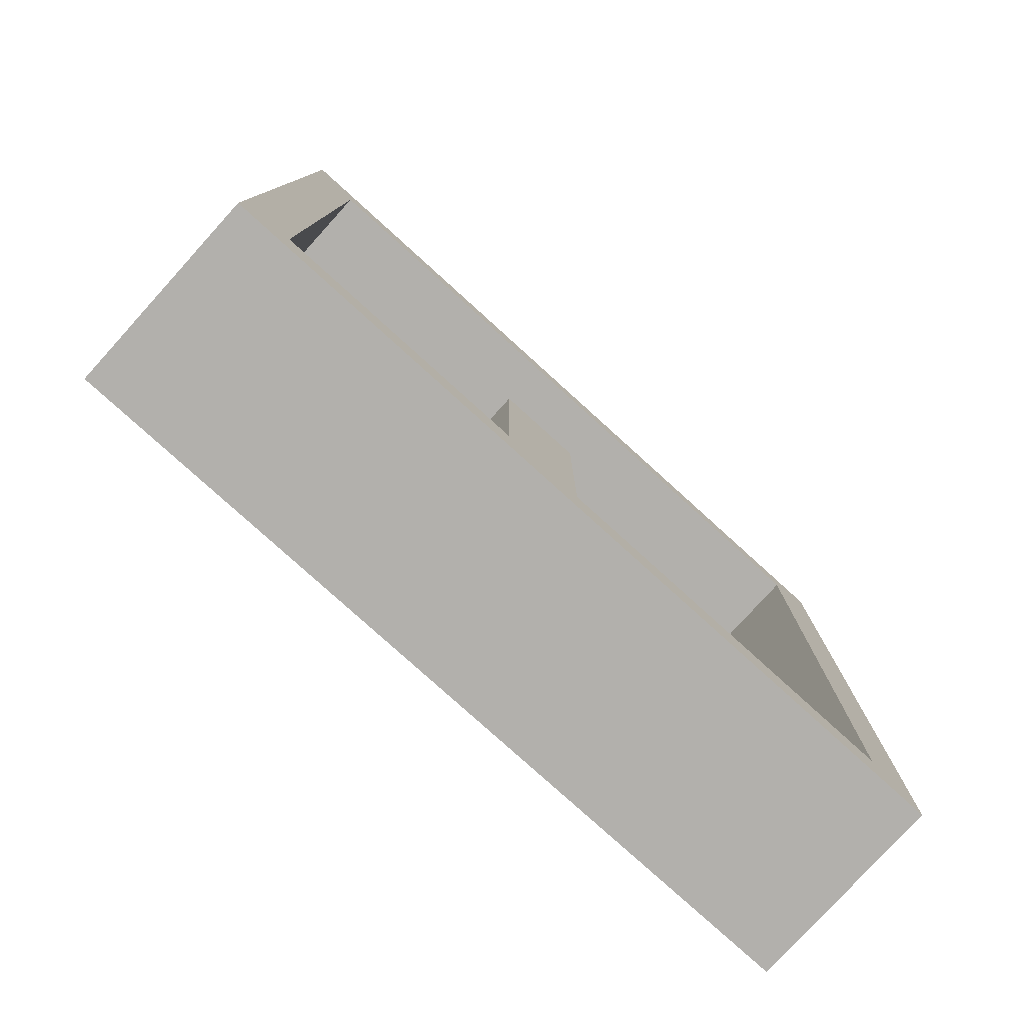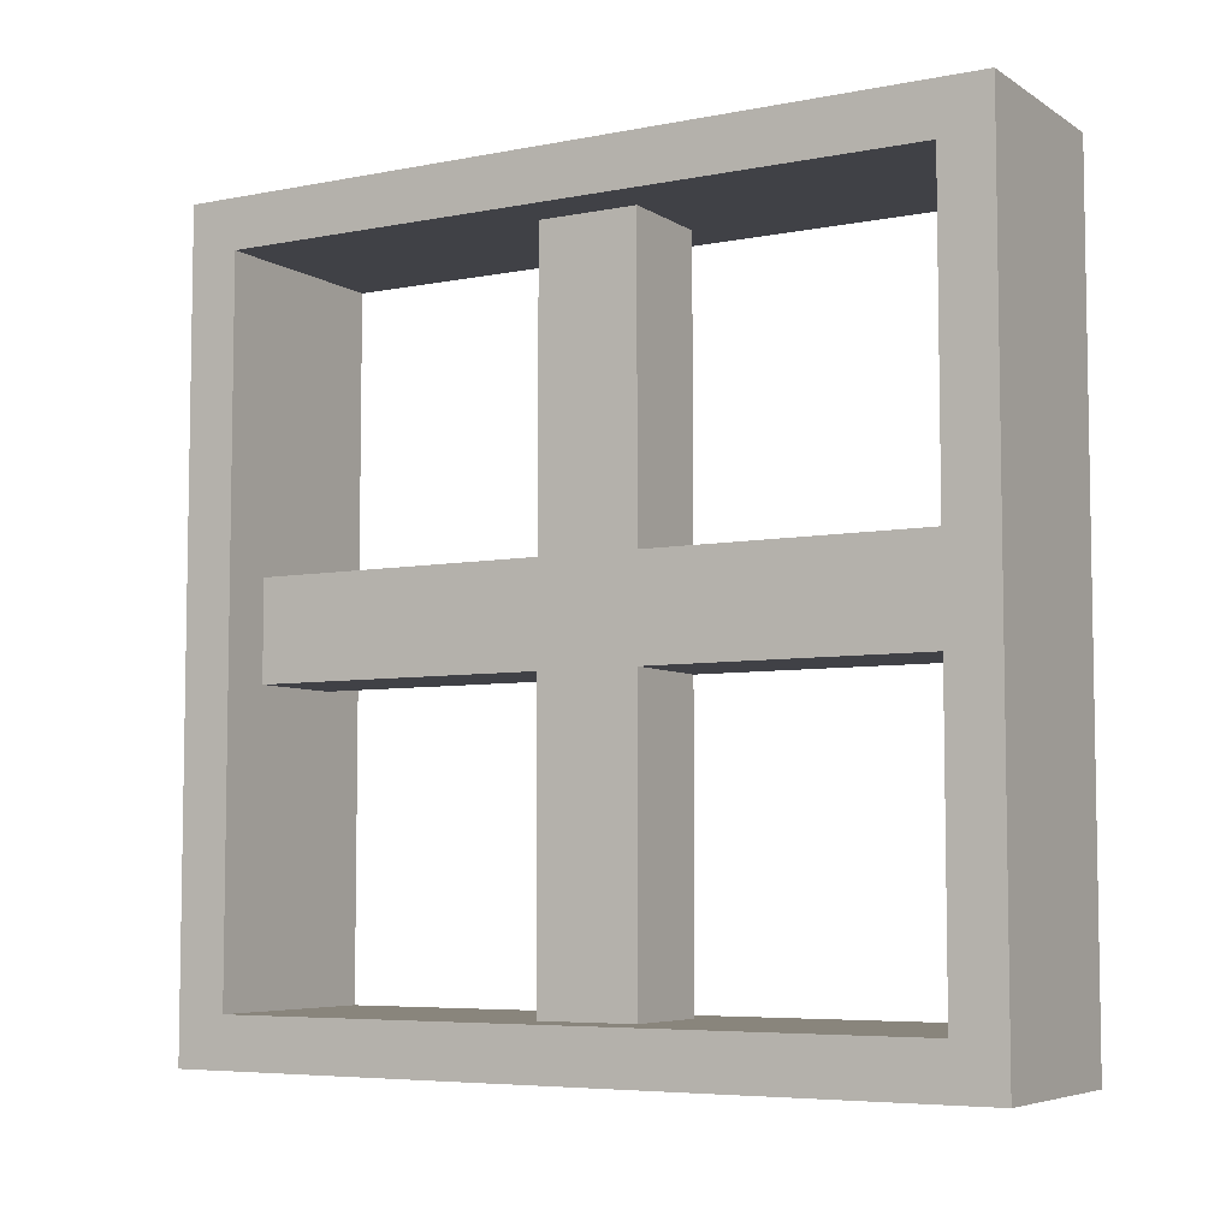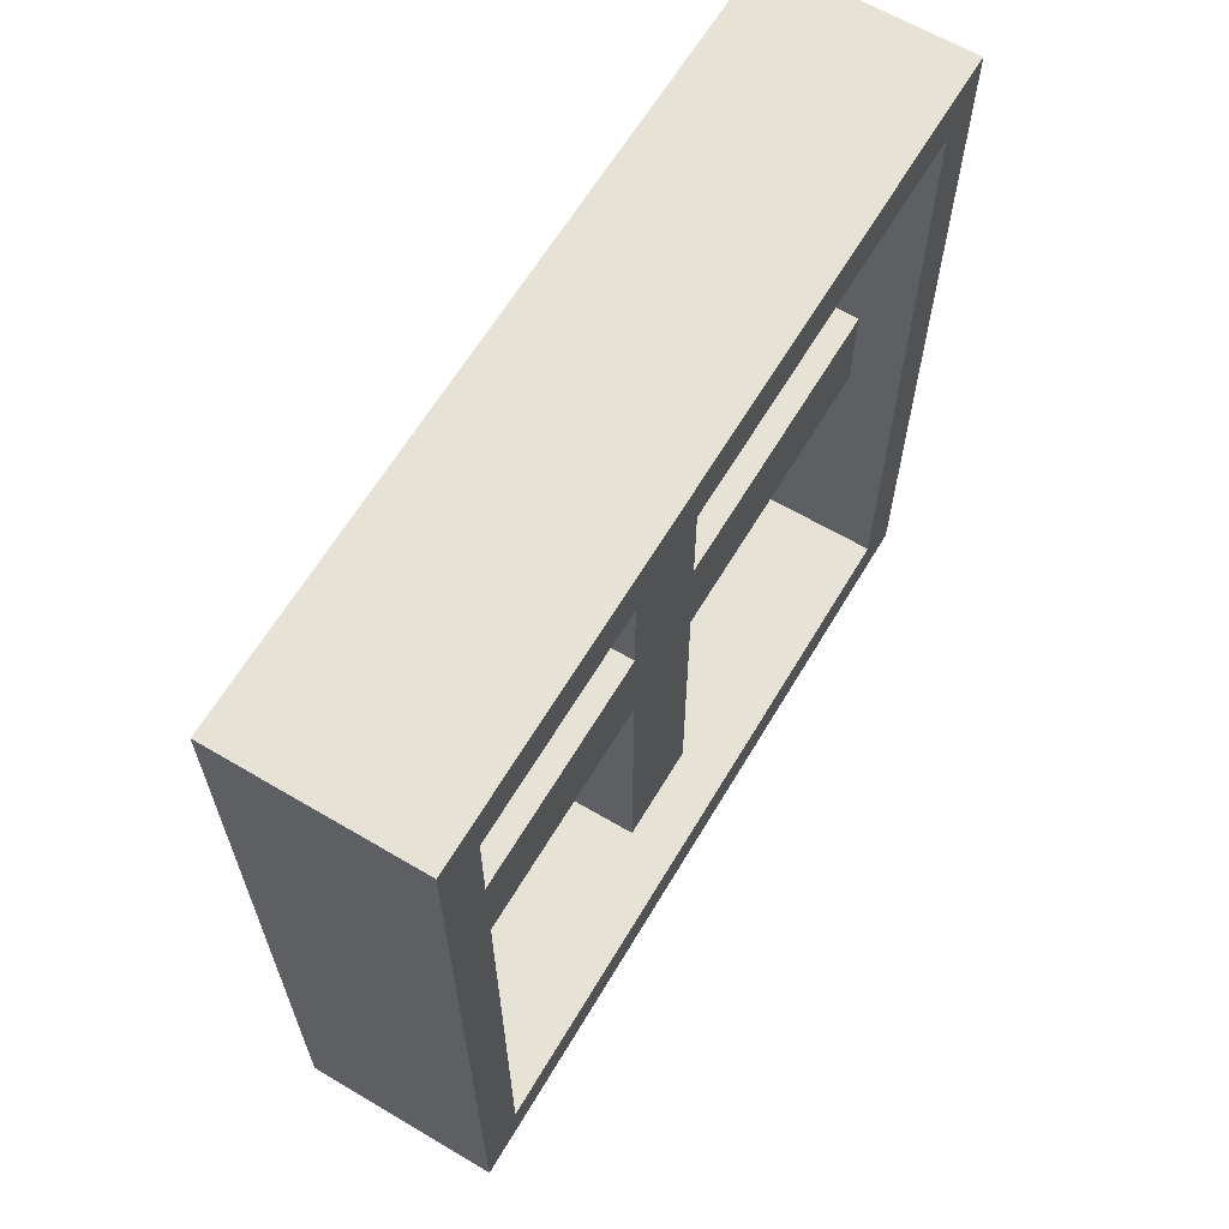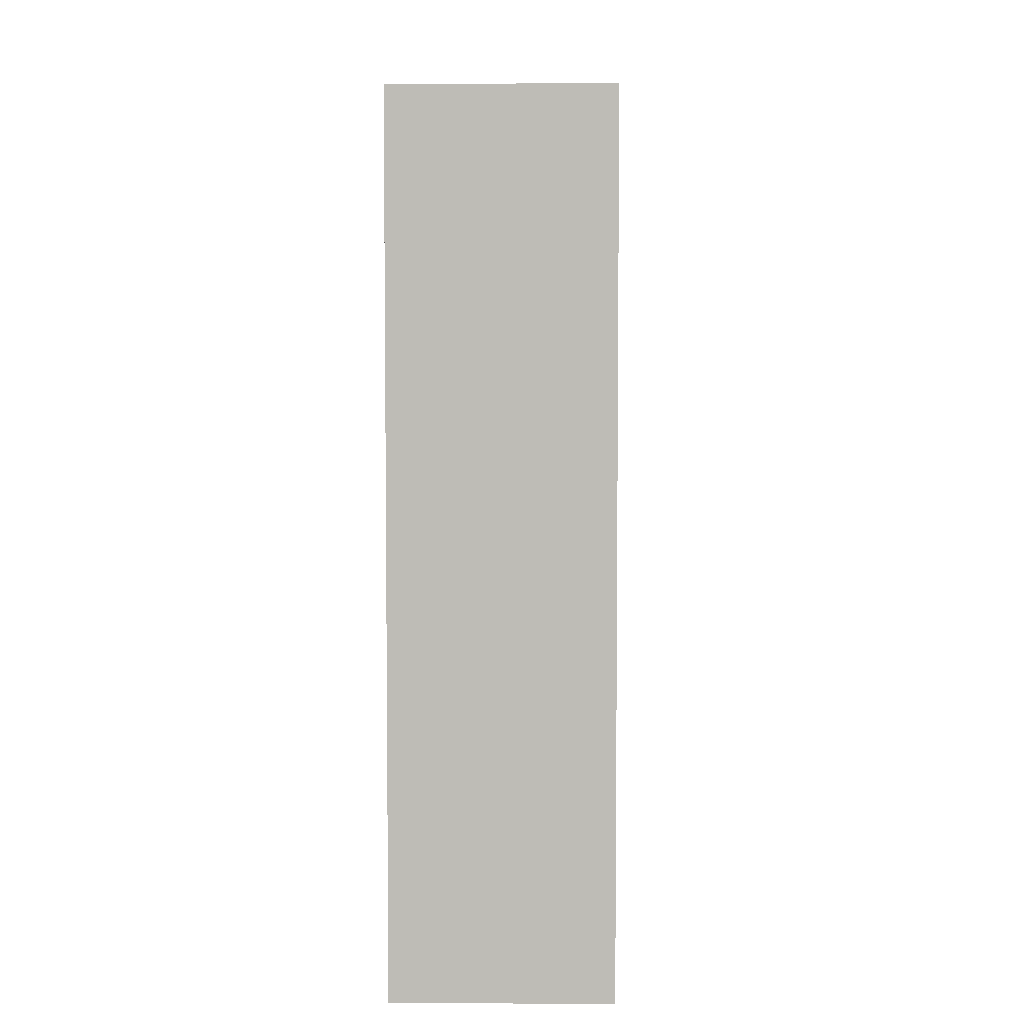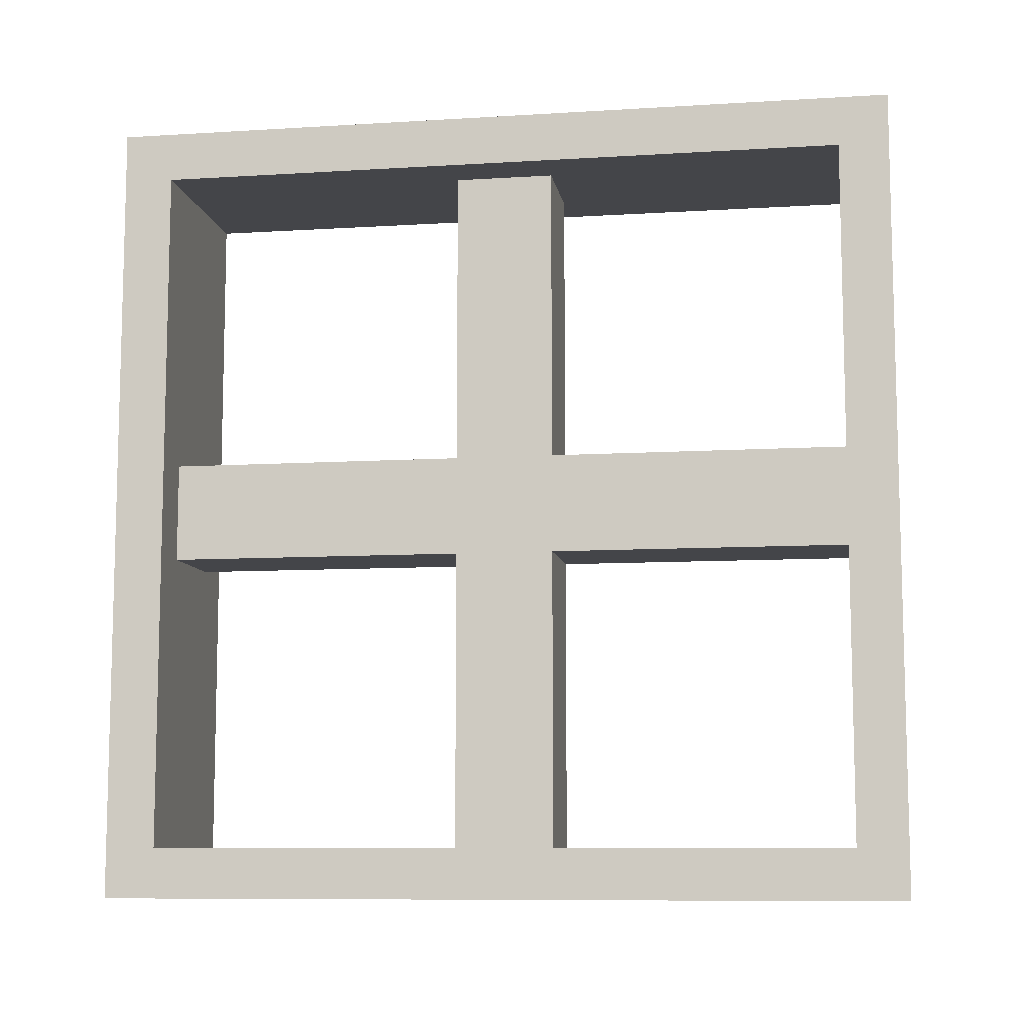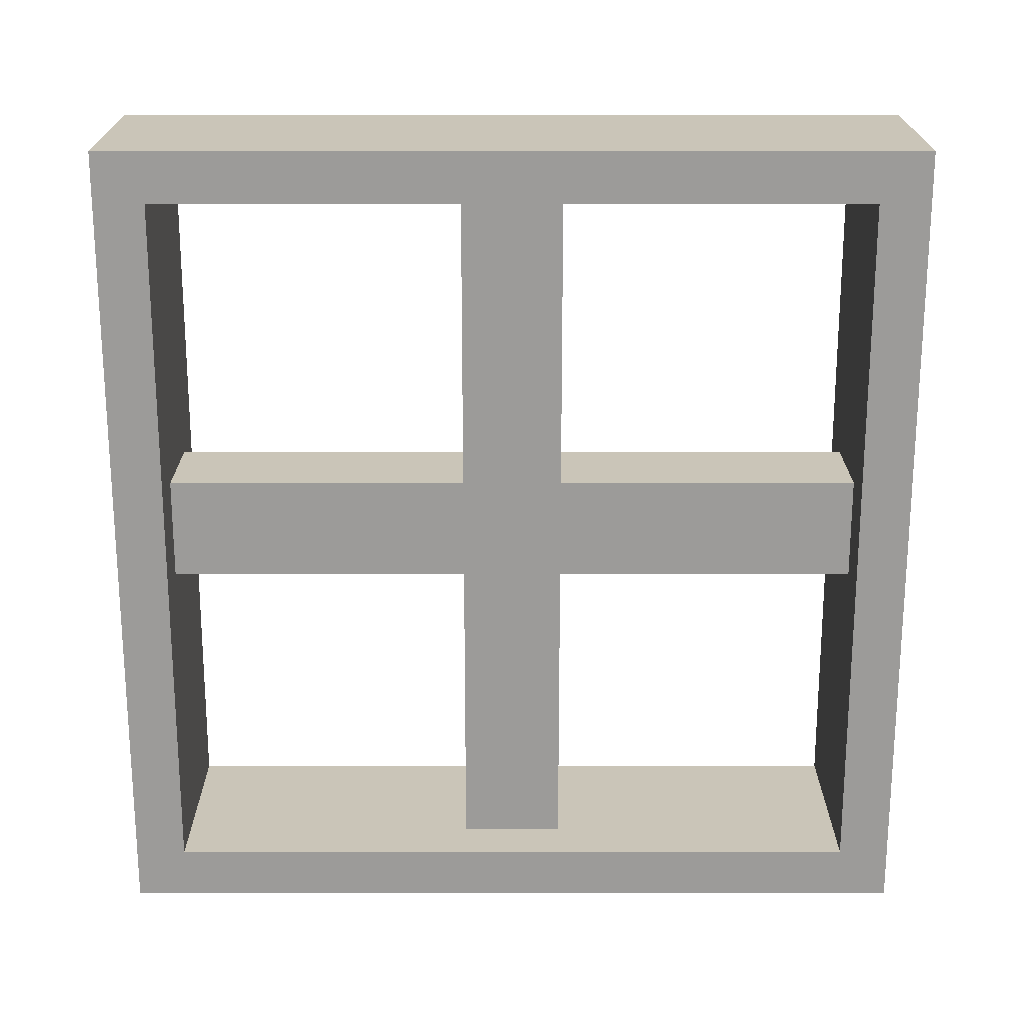
<metadata>
{"format":"obj","ext":"obj","renderer":"f3d","projection":"perspective","resolution":1024,"background":"white","views":[{"elev":-78.8,"azim":-132.2,"up":"+Z"},{"elev":-6.0,"azim":-59.8,"up":"+Z"},{"elev":63.7,"azim":30.8,"up":"+Y"},{"elev":5.0,"azim":1.3,"up":"+Z"},{"elev":-9.1,"azim":-80.7,"up":"+Z"},{"elev":20.3,"azim":89.9,"up":"+Y"}]}
</metadata>
<code>
v -2 0 8
v -2 0 -8
v -2 1 7
v -2 1 -7
v -2 15 7
v -2 15 -7
v -2 16 8
v -2 16 -8
v -1 1 1
v -1 1 -1
v -1 7 7
v -1 7 1
v -1 7 -1
v -1 7 -7
v -1 9 7
v -1 9 1
v -1 9 -1
v -1 9 -7
v -1 15 1
v -1 15 -1
v 1 1 1
v 1 1 -1
v 1 7 7
v 1 7 1
v 1 7 -1
v 1 7 -7
v 1 9 7
v 1 9 1
v 1 9 -1
v 1 9 -7
v 1 15 1
v 1 15 -1
v 2 0 8
v 2 0 -8
v 2 1 7
v 2 1 -7
v 2 15 7
v 2 15 -7
v 2 16 8
v 2 16 -8
v -2 0 8
v -2 16 8
v 2 0 8
v 2 16 8
v -1 1 1
v -1 7 1
v -1 9 1
v -1 15 1
v 1 1 1
v 1 7 1
v 1 9 1
v 1 15 1
v -2 1 -7
v -2 15 -7
v -1 7 -7
v -1 9 -7
v 1 7 -7
v 1 9 -7
v 2 1 -7
v 2 15 -7
v -2 1 7
v -2 15 7
v -1 7 7
v -1 9 7
v 1 7 7
v 1 9 7
v 2 1 7
v 2 15 7
v -1 1 -1
v -1 7 -1
v -1 9 -1
v -1 15 -1
v 1 1 -1
v 1 7 -1
v 1 9 -1
v 1 15 -1
v -2 0 -8
v -2 16 -8
v 2 0 -8
v 2 16 -8
v -2 0 8
v 2 0 8
v -2 0 -8
v 2 0 -8
v -1 7 7
v 1 7 7
v -1 7 1
v 1 7 1
v -1 7 -1
v 1 7 -1
v -1 7 -7
v 1 7 -7
v -2 15 7
v 2 15 7
v -1 15 1
v 1 15 1
v -1 15 -1
v 1 15 -1
v -2 15 -7
v 2 15 -7
v -2 1 7
v 2 1 7
v -1 1 1
v 1 1 1
v -1 1 -1
v 1 1 -1
v -2 1 -7
v 2 1 -7
v -1 9 7
v 1 9 7
v -1 9 1
v 1 9 1
v -1 9 -1
v 1 9 -1
v -1 9 -7
v 1 9 -7
v -2 16 8
v 2 16 8
v -2 16 -8
v 2 16 -8
f 3 2 1
f 4 2 3
f 5 3 1
f 6 2 4
f 7 5 1
f 7 6 5
f 8 2 6
f 8 6 7
f 12 10 9
f 13 10 12
f 15 12 11
f 15 14 13
f 15 13 12
f 16 14 15
f 17 14 16
f 18 14 17
f 19 17 16
f 20 17 19
f 21 22 24
f 24 22 25
f 23 24 27
f 25 26 27
f 24 25 27
f 27 26 28
f 28 26 29
f 29 26 30
f 28 29 31
f 31 29 32
f 33 34 35
f 35 34 36
f 33 35 37
f 36 34 38
f 33 37 39
f 37 38 39
f 38 34 40
f 39 38 40
f 43 42 41
f 44 42 43
f 49 46 45
f 50 46 49
f 51 48 47
f 52 48 51
f 55 54 53
f 56 54 55
f 57 55 53
f 58 54 56
f 59 57 53
f 59 58 57
f 60 54 58
f 60 58 59
f 61 62 63
f 63 62 64
f 61 63 65
f 64 62 66
f 61 65 67
f 65 66 67
f 66 62 68
f 67 66 68
f 69 70 73
f 73 70 74
f 71 72 75
f 75 72 76
f 77 78 79
f 79 78 80
f 83 82 81
f 84 82 83
f 87 86 85
f 88 86 87
f 91 90 89
f 92 90 91
f 95 94 93
f 96 94 95
f 97 95 93
f 98 94 96
f 99 97 93
f 99 98 97
f 100 94 98
f 100 98 99
f 101 102 103
f 103 102 104
f 101 103 105
f 104 102 106
f 101 105 107
f 105 106 107
f 106 102 108
f 107 106 108
f 109 110 111
f 111 110 112
f 113 114 115
f 115 114 116
f 117 118 119
f 119 118 120

</code>
